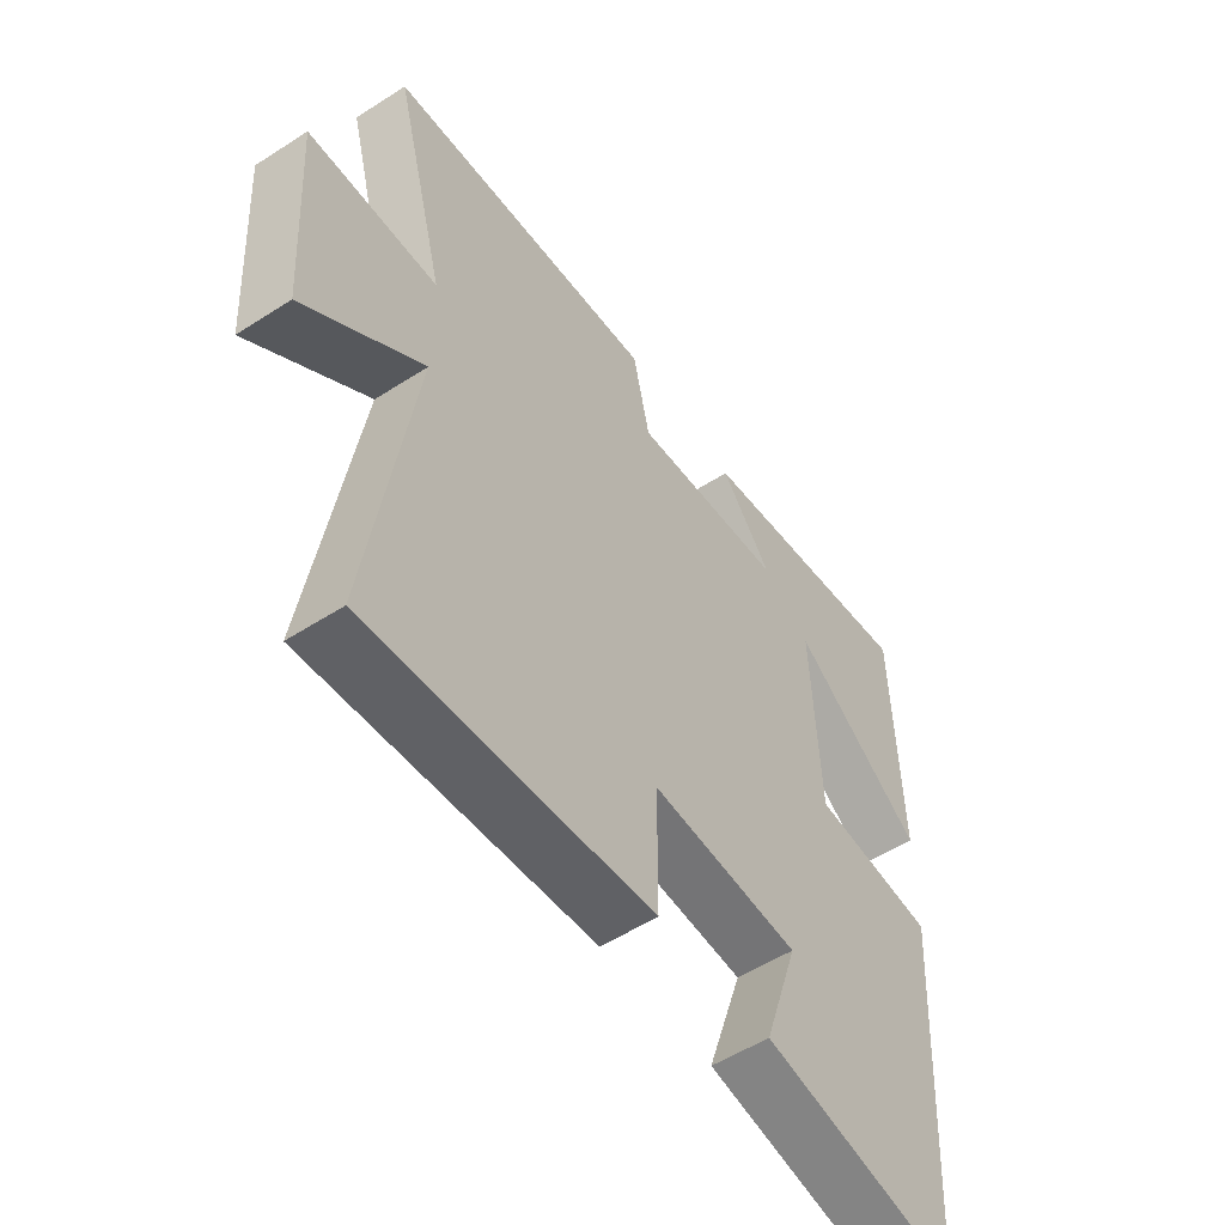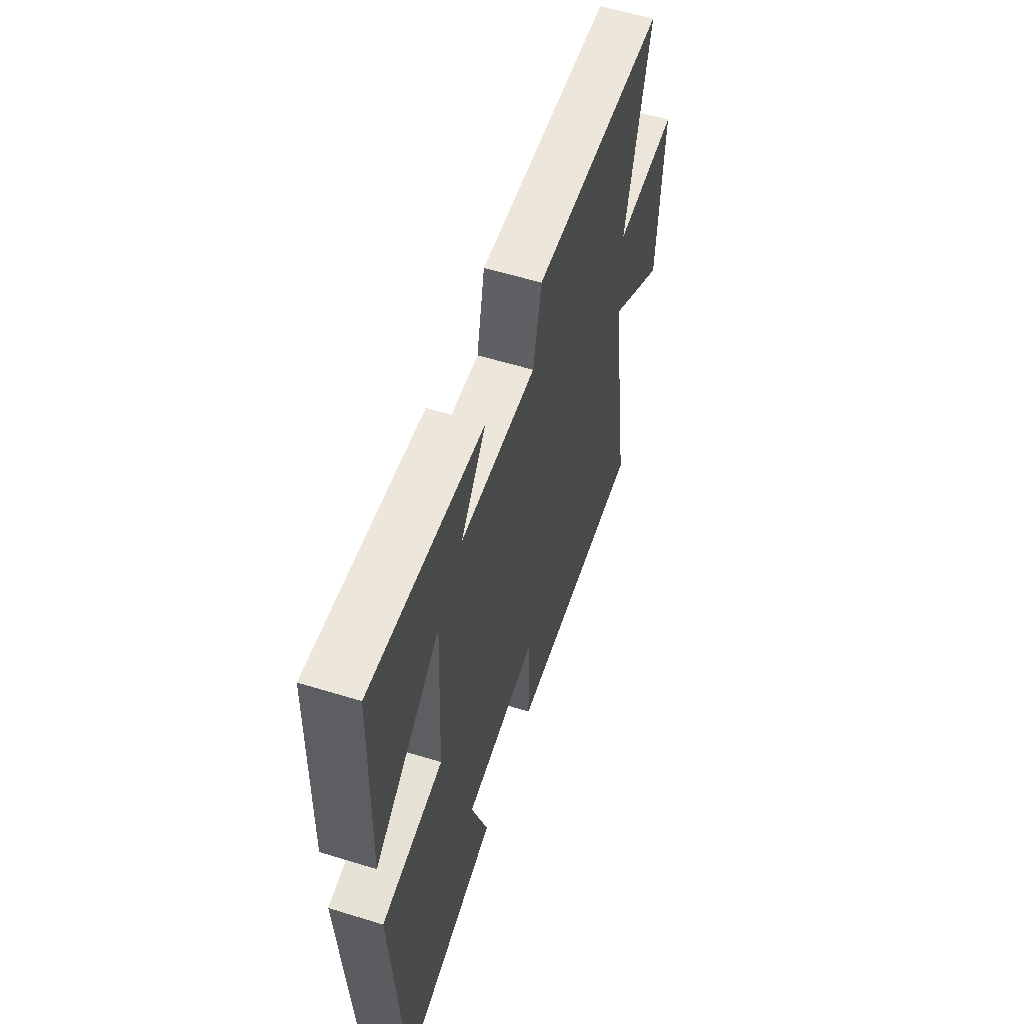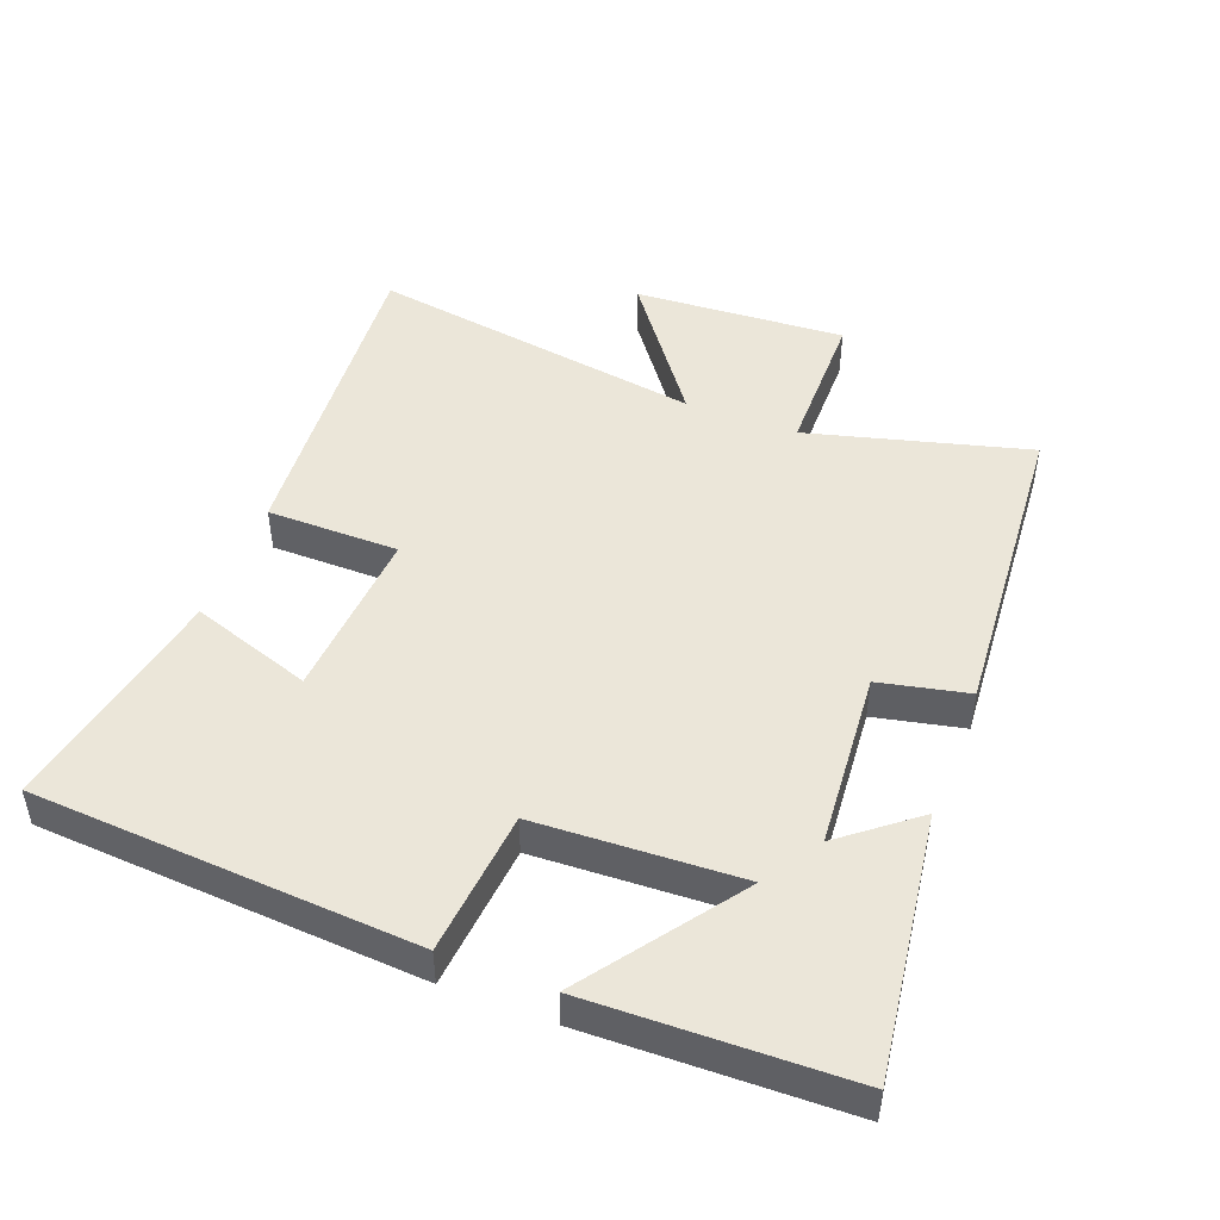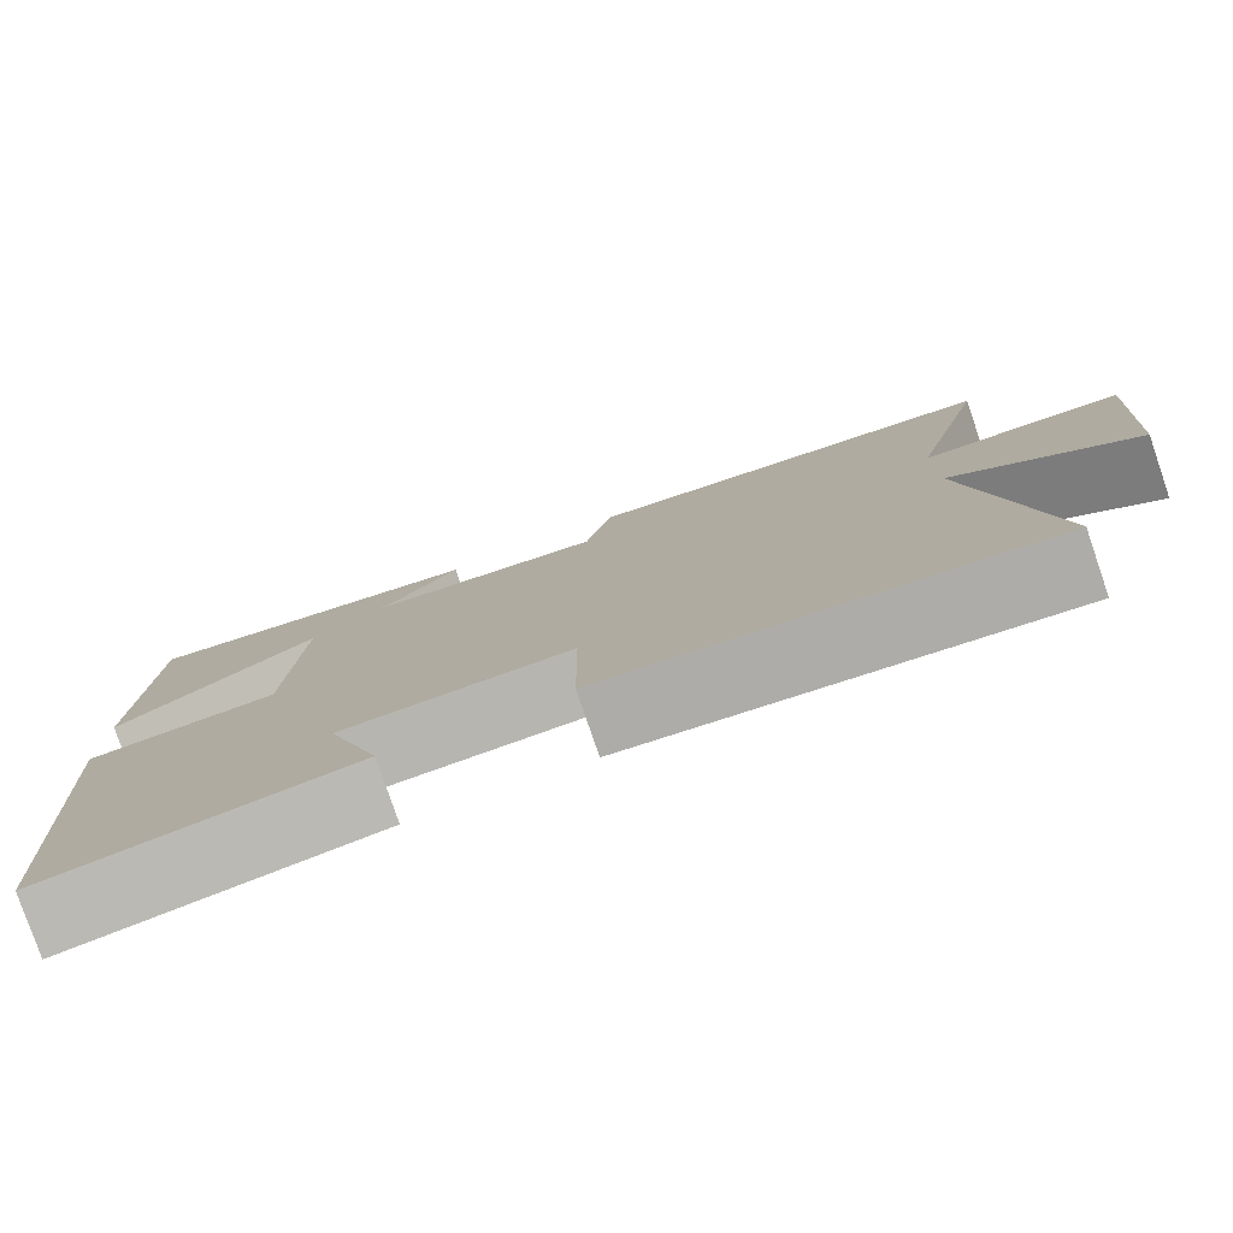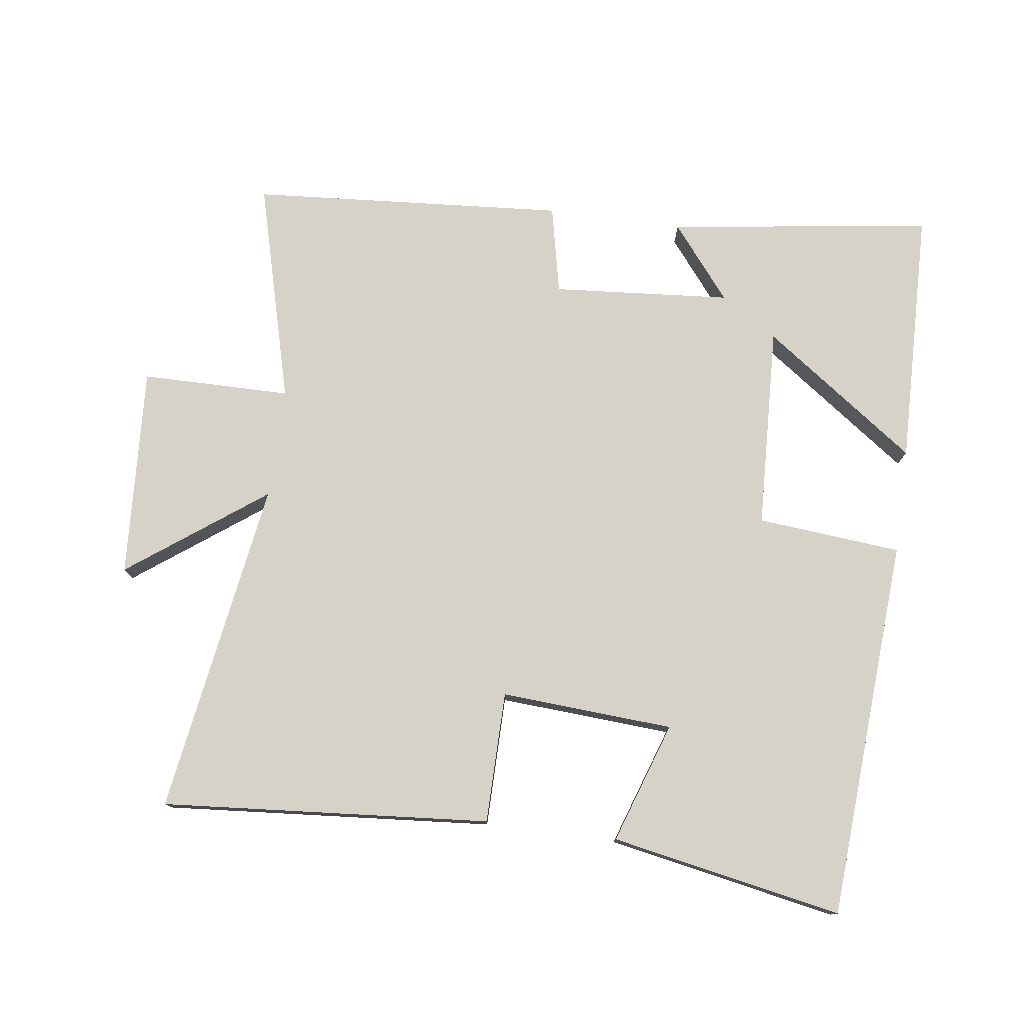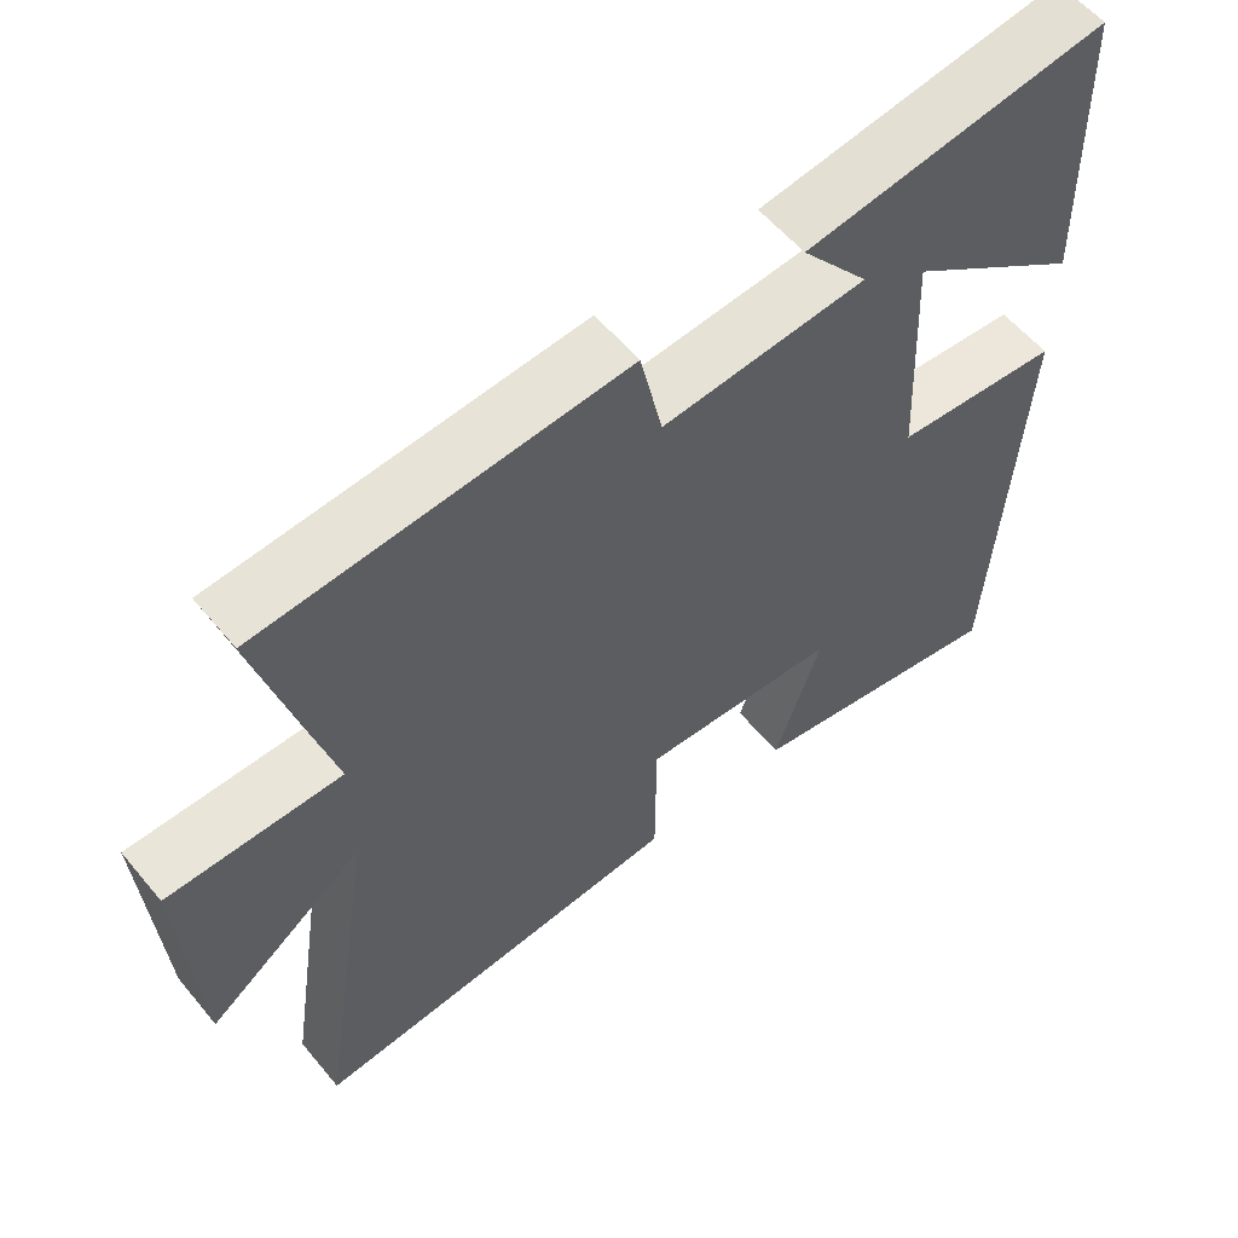
<metadata>
{"format":"obj","ext":"obj","renderer":"f3d","projection":"perspective","resolution":1024,"background":"white","views":[{"elev":-53.6,"azim":124.5,"up":"+Z"},{"elev":57.4,"azim":-72.2,"up":"+Z"},{"elev":47.3,"azim":-68.9,"up":"+Y"},{"elev":-79.4,"azim":18.9,"up":"+Z"},{"elev":77.3,"azim":-172.2,"up":"+Y"},{"elev":57.6,"azim":140.7,"up":"+Z"}]}
</metadata>
<code>
v -0.464 0.07 -0.565
v -0.5 0.07 0.009
v -0.283 0.07 0.028
v -0.269 0.07 0.334
v -0.5 0.07 0.169
v -0.49 0.07 0.556
v -0.093 0.07 0.5
v -0.182 0.07 0.389
v 0.086 0.07 0.367
v 0.115 0.07 0.5
v 0.589 0.07 0.464
v 0.5 0.07 0.132
v 0.725 0.07 0.13
v 0.705 0.07 -0.188
v 0.5 0.07 -0.036
v 0.578 0.07 -0.541
v 0.084 0.07 -0.5
v 0.083 0.07 -0.302
v -0.177 0.07 -0.318
v -0.116 0.07 -0.5
v -0.464 0 -0.565
v -0.5 0 0.009
v -0.283 0 0.028
v -0.269 0 0.334
v -0.5 0 0.169
v -0.49 0 0.556
v -0.093 0 0.5
v -0.182 0 0.389
v 0.086 0 0.367
v 0.115 0 0.5
v 0.589 0 0.464
v 0.5 0 0.132
v 0.725 0 0.13
v 0.705 0 -0.188
v 0.5 0 -0.036
v 0.578 0 -0.541
v 0.084 0 -0.5
v 0.083 0 -0.302
v -0.177 0 -0.318
v -0.116 0 -0.5
f 19 20 1 2
f 18 19 2 3
f 15 16 17 18
f 15 18 3 4
f 12 13 14 15
f 12 15 4
f 9 10 11 12
f 8 9 12 4
f 7 8 4
f 4 5 6 7
f 22 21 40 39
f 23 22 39 38
f 38 37 36 35
f 24 23 38 35
f 35 34 33 32
f 24 35 32
f 32 31 30 29
f 24 32 29 28
f 24 28 27
f 27 26 25 24
f 1 21 22 2
f 2 22 23 3
f 3 23 24 4
f 4 24 25 5
f 5 25 26 6
f 6 26 27 7
f 7 27 28 8
f 8 28 29 9
f 9 29 30 10
f 10 30 31 11
f 11 31 32 12
f 12 32 33 13
f 13 33 34 14
f 14 34 35 15
f 15 35 36 16
f 16 36 37 17
f 17 37 38 18
f 18 38 39 19
f 19 39 40 20
f 20 40 21 1

</code>
